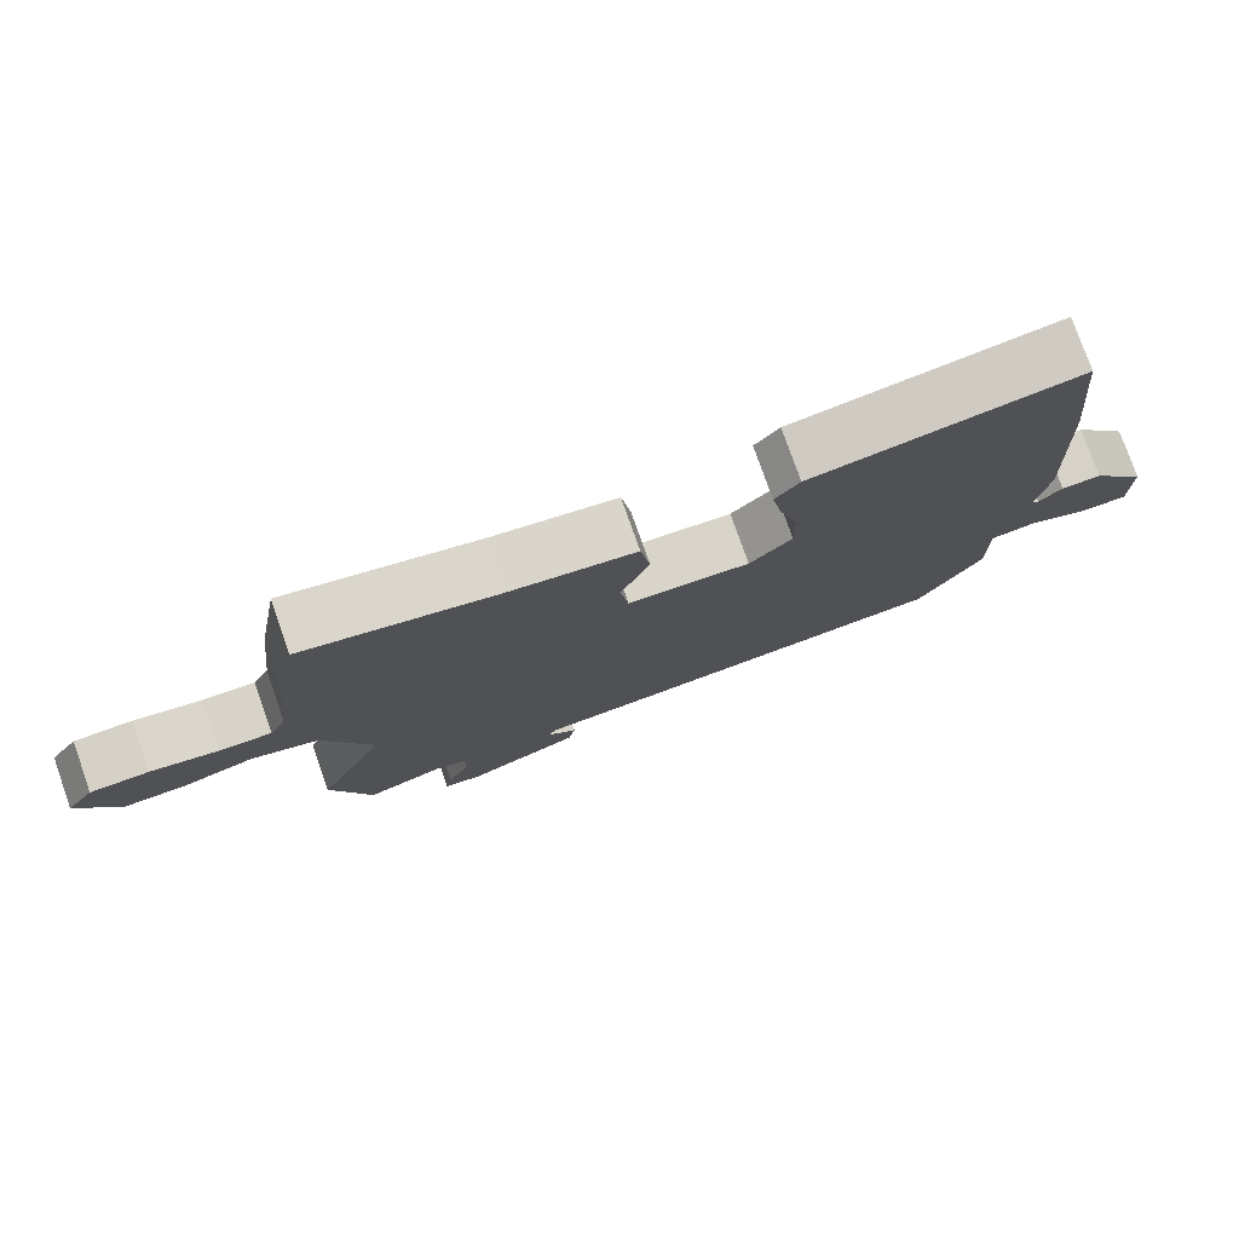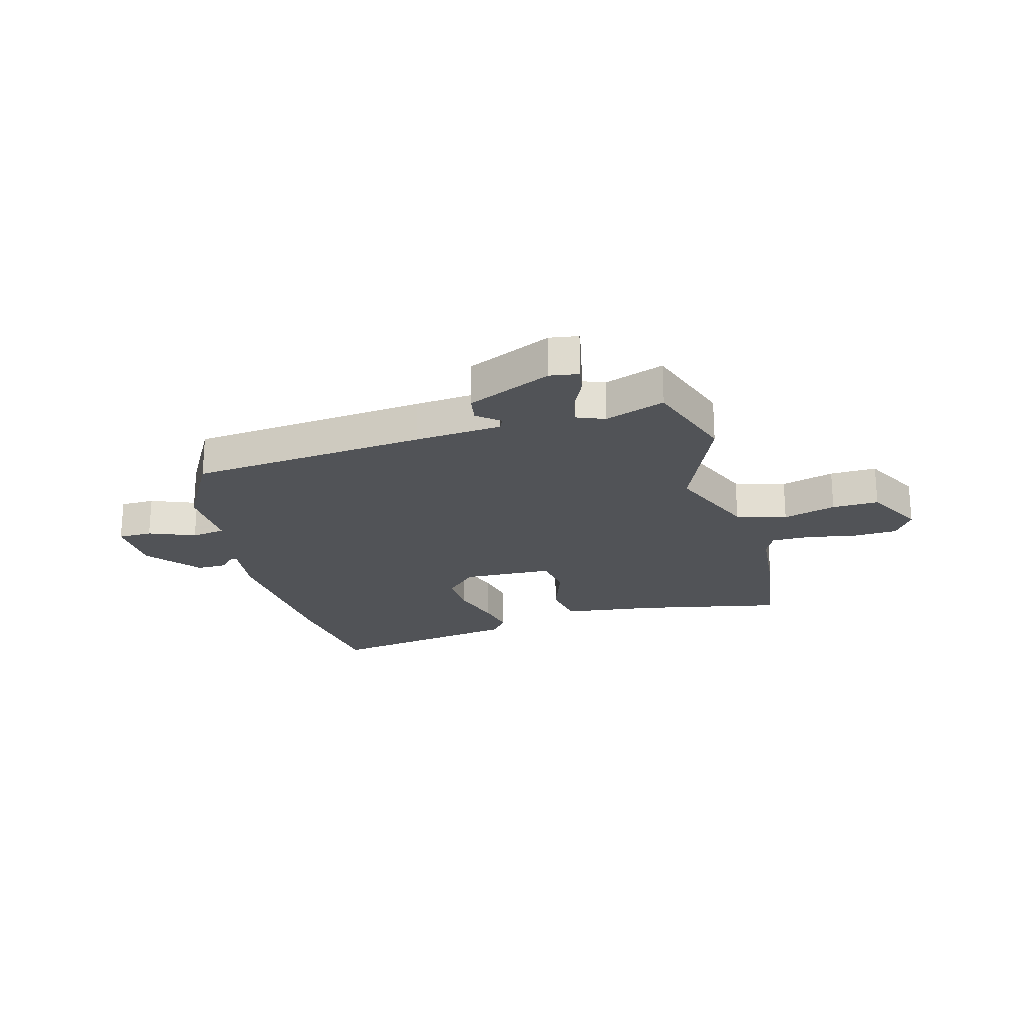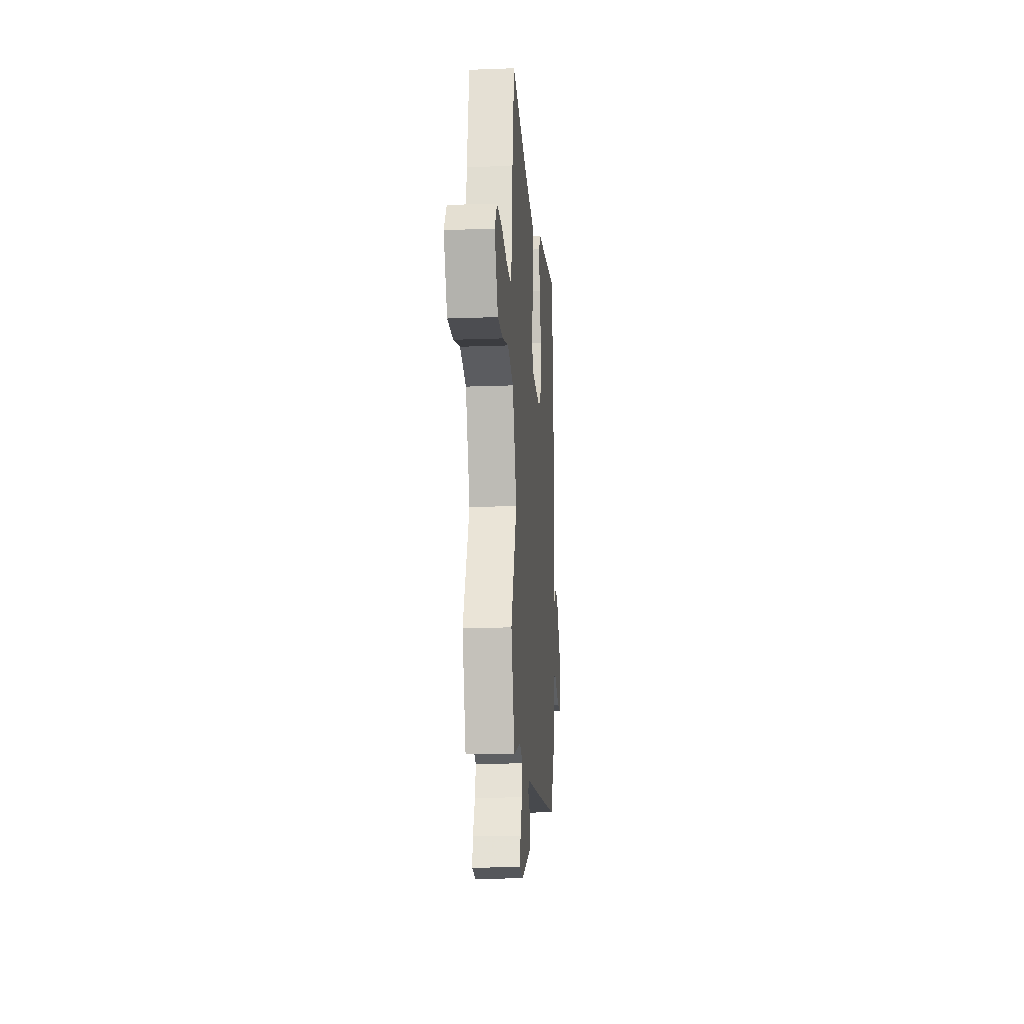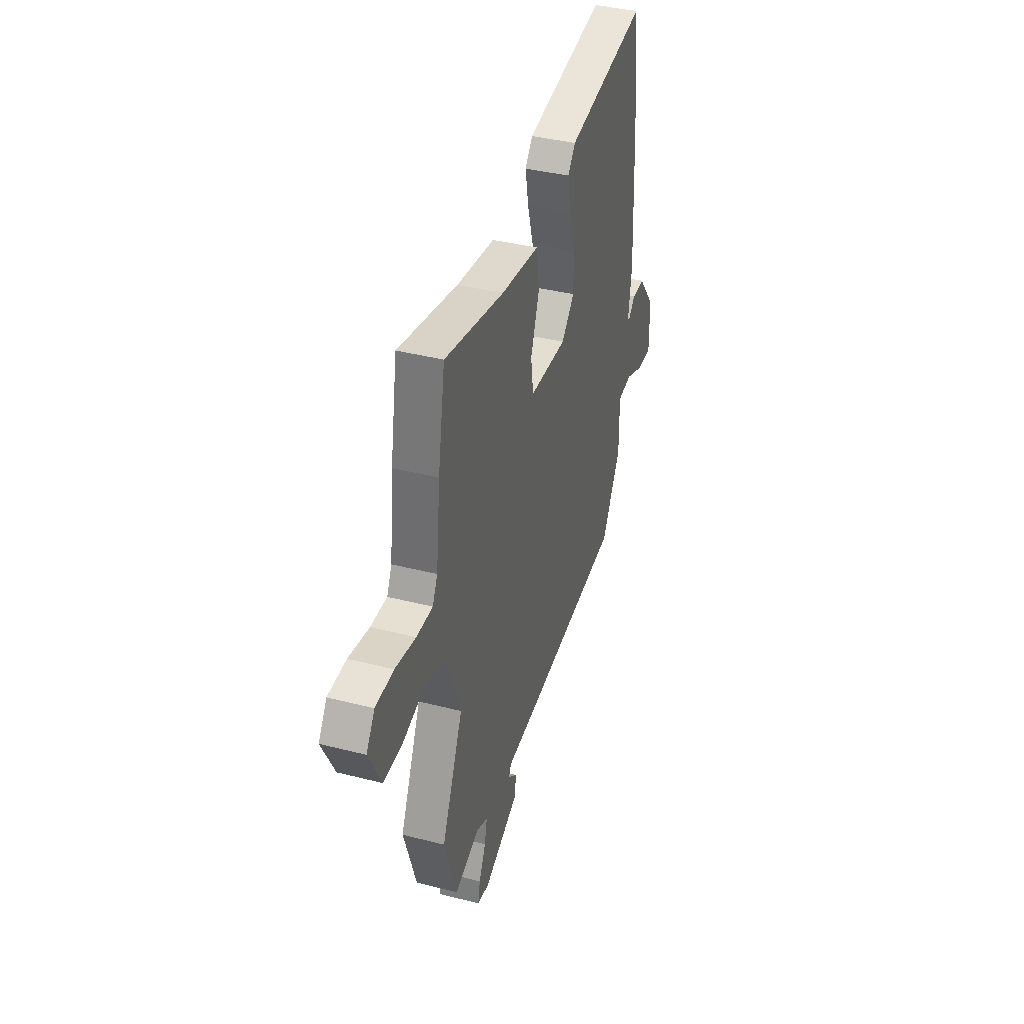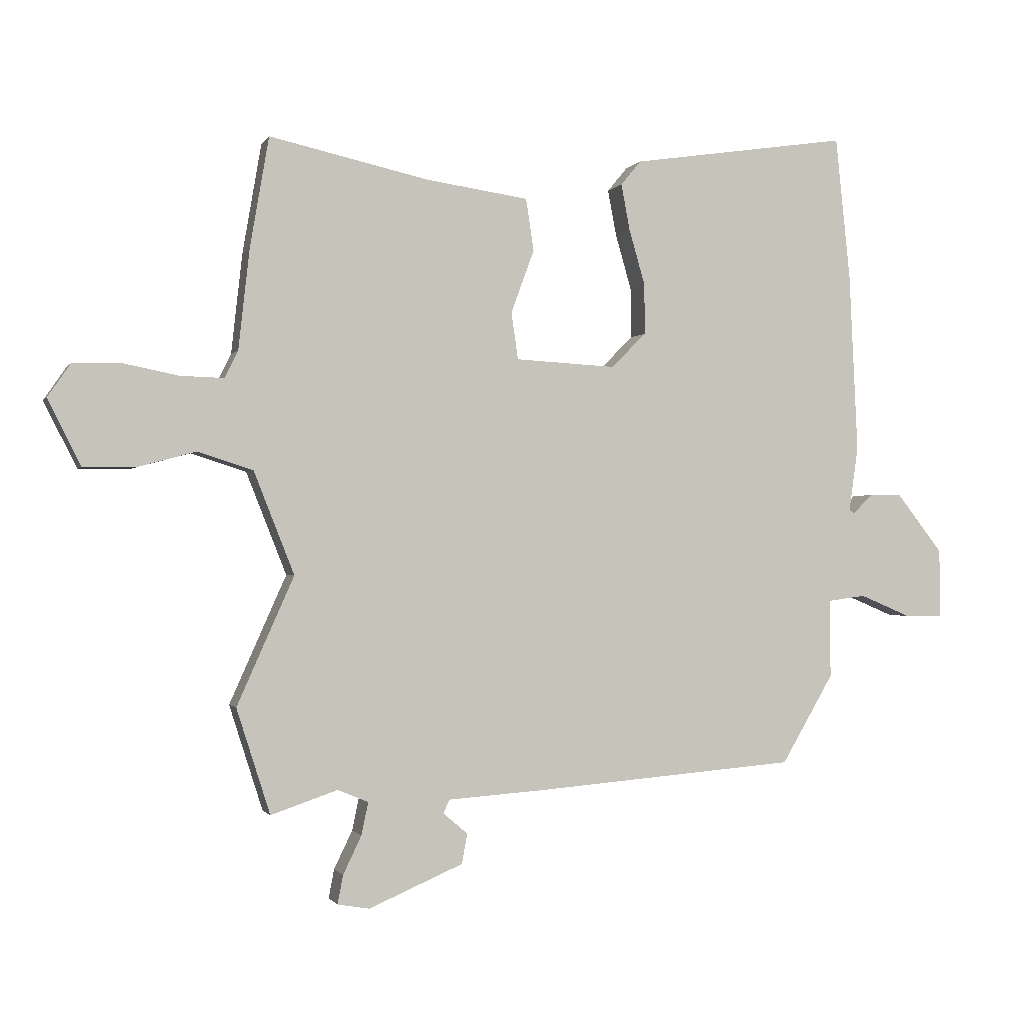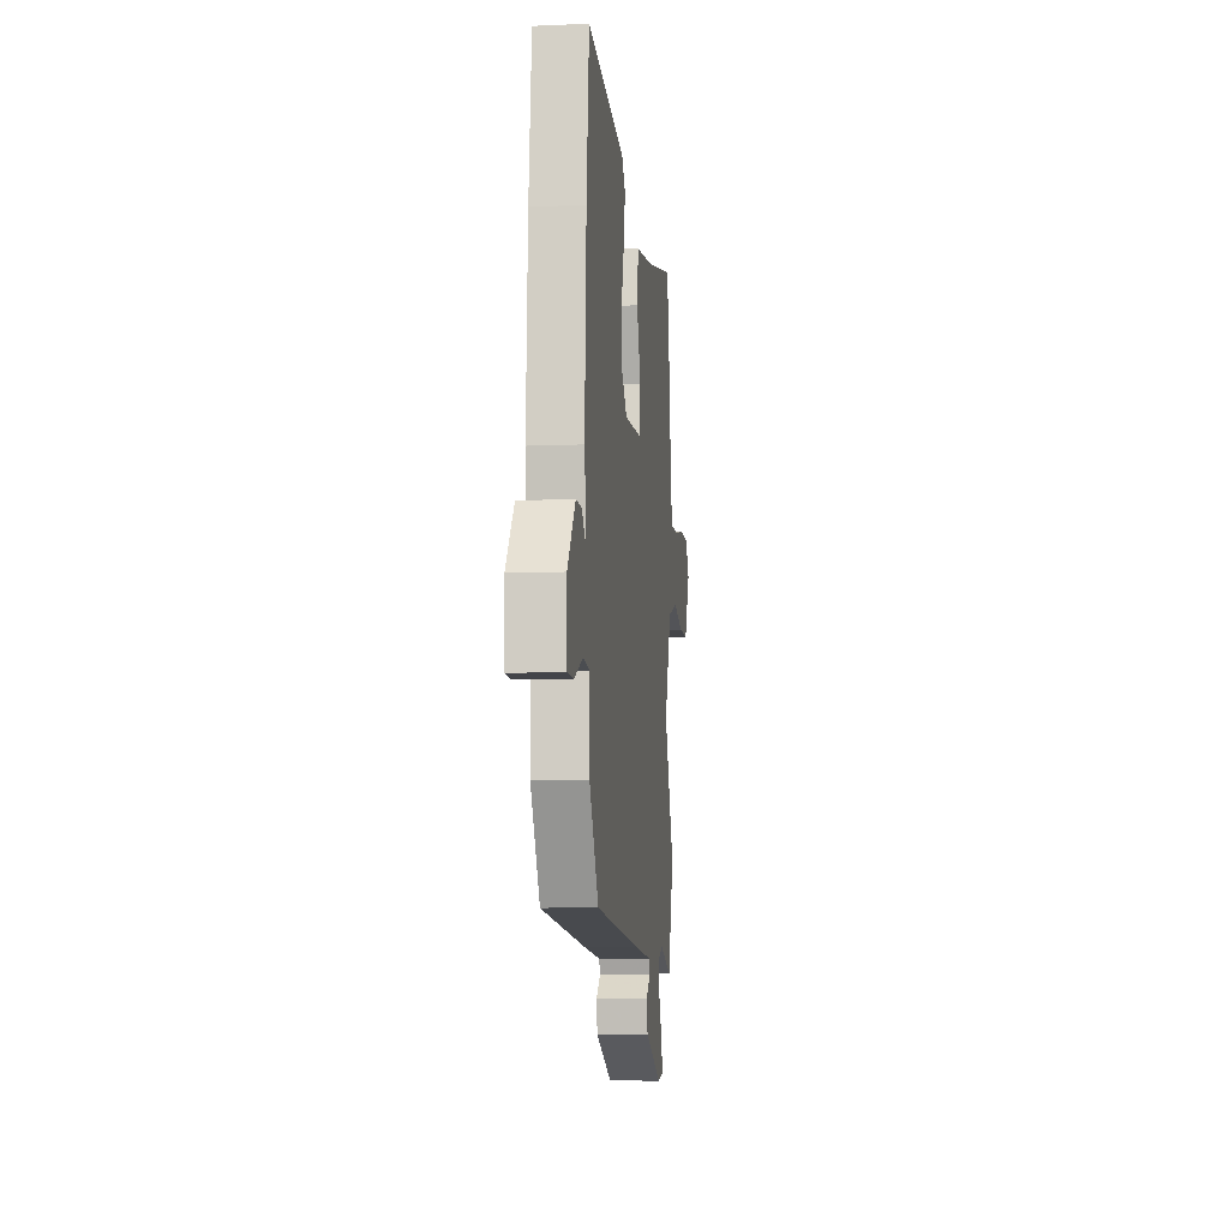
<metadata>
{"format":"obj","ext":"obj","renderer":"f3d","projection":"perspective","resolution":1024,"background":"white","views":[{"elev":77.8,"azim":-19.4,"up":"+Z"},{"elev":-22.1,"azim":-163.7,"up":"+Y"},{"elev":-16.8,"azim":-85.6,"up":"+Z"},{"elev":39.2,"azim":-72.3,"up":"+Z"},{"elev":-1.0,"azim":-16.2,"up":"+Z"},{"elev":-8.4,"azim":96.6,"up":"+Z"}]}
</metadata>
<code>
v 0.393 0.07 -0.476
v -0.036 0.07 -0.511
v -0.194 0.07 -0.522
v -0.204 0.07 -0.544
v -0.164 0.07 -0.578
v -0.173 0.07 -0.627
v -0.327 0.07 -0.693
v -0.379 0.07 -0.684
v -0.37 0.07 -0.637
v -0.34 0.07 -0.575
v -0.329 0.07 -0.522
v -0.379 0.07 -0.501
v -0.488 0.07 -0.538
v -0.543 0.07 -0.366
v -0.45 0.07 -0.157
v -0.516 0.07 0.01
v -0.606 0.07 0.039
v -0.702 0.07 0.013
v -0.786 0.07 0.012
v -0.84 0.07 0.12
v -0.803 0.07 0.174
v -0.724 0.07 0.176
v -0.634 0.07 0.158
v -0.563 0.07 0.156
v -0.541 0.07 0.2
v -0.523 0.07 0.363
v -0.492 0.07 0.544
v -0.231 0.07 0.486
v -0.064 0.07 0.462
v -0.051 0.07 0.377
v -0.089 0.07 0.274
v -0.078 0.07 0.197
v 0.086 0.07 0.188
v 0.143 0.07 0.245
v 0.142 0.07 0.328
v 0.116 0.07 0.418
v 0.102 0.07 0.493
v 0.135 0.07 0.533
v 0.491 0.07 0.586
v 0.515 0.07 0.352
v 0.529 0.07 0.058
v 0.514 0.07 -0.048
v 0.523 0.07 -0.053
v 0.554 0.07 -0.022
v 0.608 0.07 -0.022
v 0.683 0.07 -0.118
v 0.684 0.07 -0.23
v 0.622 0.07 -0.23
v 0.539 0.07 -0.195
v 0.477 0.07 -0.203
v 0.478 0.07 -0.331
v 0.393 0 -0.476
v -0.036 0 -0.511
v -0.194 0 -0.522
v -0.204 0 -0.544
v -0.164 0 -0.578
v -0.173 0 -0.627
v -0.327 0 -0.693
v -0.379 0 -0.684
v -0.37 0 -0.637
v -0.34 0 -0.575
v -0.329 0 -0.522
v -0.379 0 -0.501
v -0.488 0 -0.538
v -0.543 0 -0.366
v -0.45 0 -0.157
v -0.516 0 0.01
v -0.606 0 0.039
v -0.702 0 0.013
v -0.786 0 0.012
v -0.84 0 0.12
v -0.803 0 0.174
v -0.724 0 0.176
v -0.634 0 0.158
v -0.563 0 0.156
v -0.541 0 0.2
v -0.523 0 0.363
v -0.492 0 0.544
v -0.231 0 0.486
v -0.064 0 0.462
v -0.051 0 0.377
v -0.089 0 0.274
v -0.078 0 0.197
v 0.086 0 0.188
v 0.143 0 0.245
v 0.142 0 0.328
v 0.116 0 0.418
v 0.102 0 0.493
v 0.135 0 0.533
v 0.491 0 0.586
v 0.515 0 0.352
v 0.529 0 0.058
v 0.514 0 -0.048
v 0.523 0 -0.053
v 0.554 0 -0.022
v 0.608 0 -0.022
v 0.683 0 -0.118
v 0.684 0 -0.23
v 0.622 0 -0.23
v 0.539 0 -0.195
v 0.477 0 -0.203
v 0.478 0 -0.331
f 50 51 1 2
f 46 47 48 49
f 46 49 50
f 43 44 45 46
f 43 46 50
f 42 43 50 2
f 35 36 37 38
f 35 38 39 40
f 28 29 30 31
f 28 31 32
f 25 26 27 28
f 24 25 28 32
f 20 21 22 23
f 20 23 24
f 17 18 19 20
f 16 17 20 24
f 15 16 24 32
f 12 13 14 15
f 11 12 15 32
f 7 8 9 10
f 4 5 6 7
f 3 4 7 10
f 41 42 2 3
f 34 35 40 41
f 33 34 41 3
f 11 32 33
f 3 10 11 33
f 53 52 102 101
f 100 99 98 97
f 101 100 97
f 97 96 95 94
f 101 97 94
f 53 101 94 93
f 89 88 87 86
f 91 90 89 86
f 82 81 80 79
f 83 82 79
f 79 78 77 76
f 83 79 76 75
f 74 73 72 71
f 75 74 71
f 71 70 69 68
f 75 71 68 67
f 83 75 67 66
f 66 65 64 63
f 83 66 63 62
f 61 60 59 58
f 58 57 56 55
f 61 58 55 54
f 54 53 93 92
f 92 91 86 85
f 54 92 85 84
f 84 83 62
f 84 62 61 54
f 1 52 53 2
f 2 53 54 3
f 3 54 55 4
f 4 55 56 5
f 5 56 57 6
f 6 57 58 7
f 7 58 59 8
f 8 59 60 9
f 9 60 61 10
f 10 61 62 11
f 11 62 63 12
f 12 63 64 13
f 13 64 65 14
f 14 65 66 15
f 15 66 67 16
f 16 67 68 17
f 17 68 69 18
f 18 69 70 19
f 19 70 71 20
f 20 71 72 21
f 21 72 73 22
f 22 73 74 23
f 23 74 75 24
f 24 75 76 25
f 25 76 77 26
f 26 77 78 27
f 27 78 79 28
f 28 79 80 29
f 29 80 81 30
f 30 81 82 31
f 31 82 83 32
f 32 83 84 33
f 33 84 85 34
f 34 85 86 35
f 35 86 87 36
f 36 87 88 37
f 37 88 89 38
f 38 89 90 39
f 39 90 91 40
f 40 91 92 41
f 41 92 93 42
f 42 93 94 43
f 43 94 95 44
f 44 95 96 45
f 45 96 97 46
f 46 97 98 47
f 47 98 99 48
f 48 99 100 49
f 49 100 101 50
f 50 101 102 51
f 51 102 52 1

</code>
